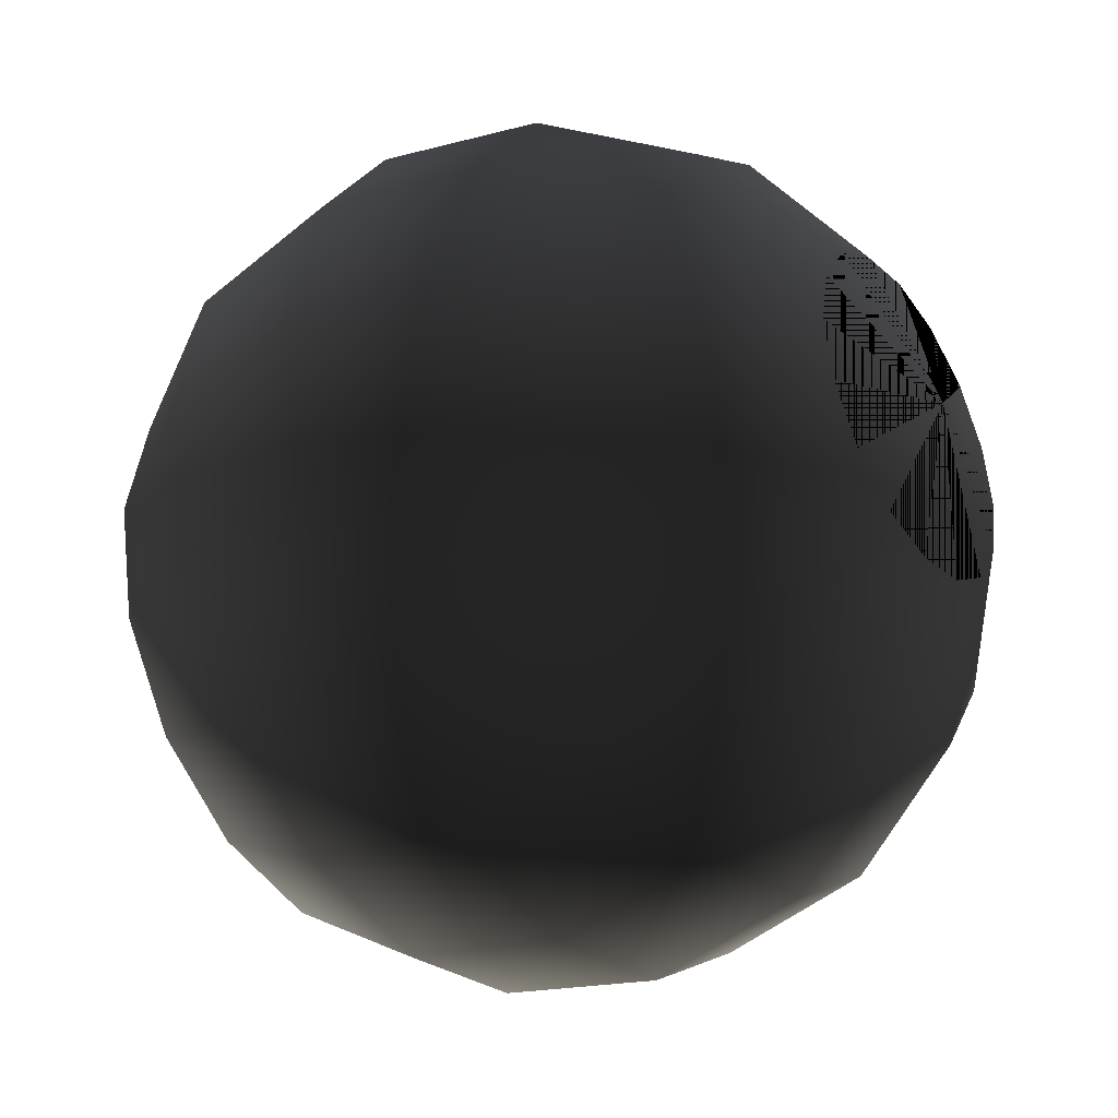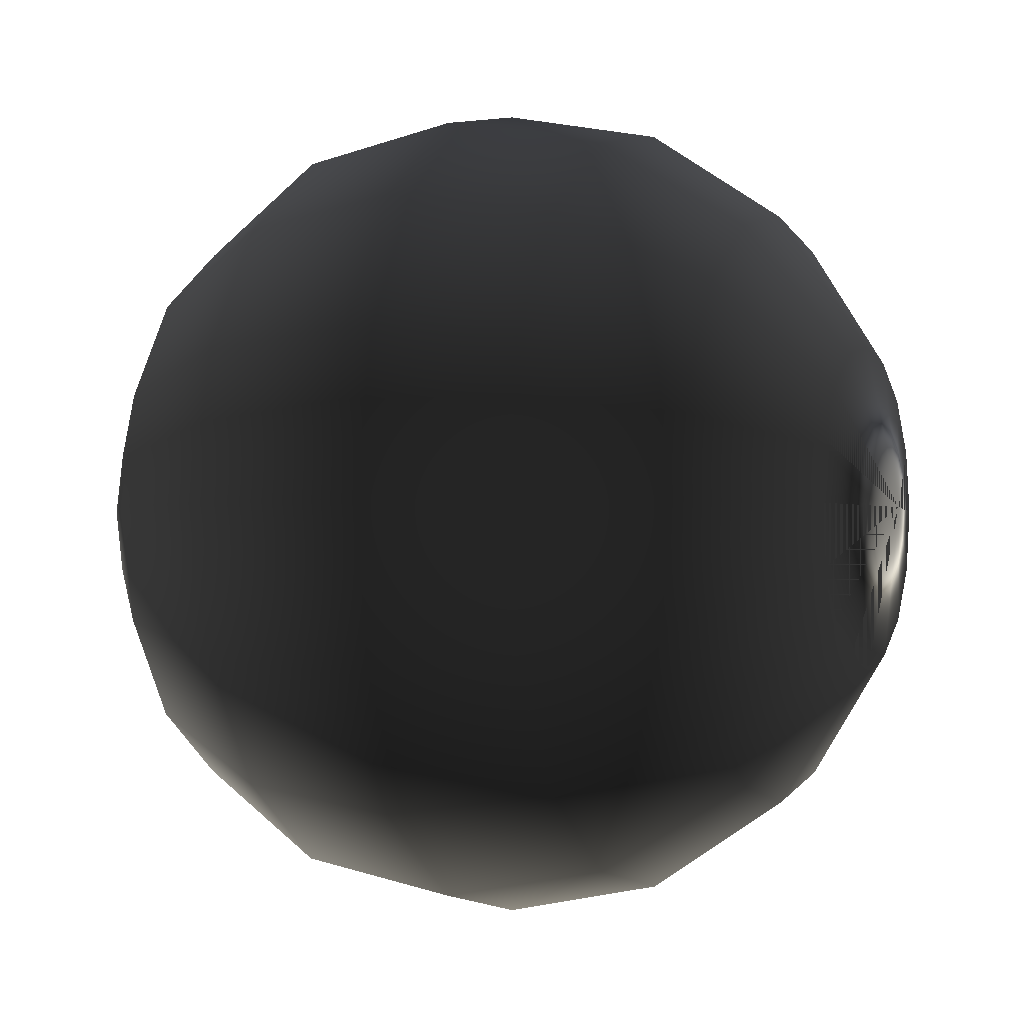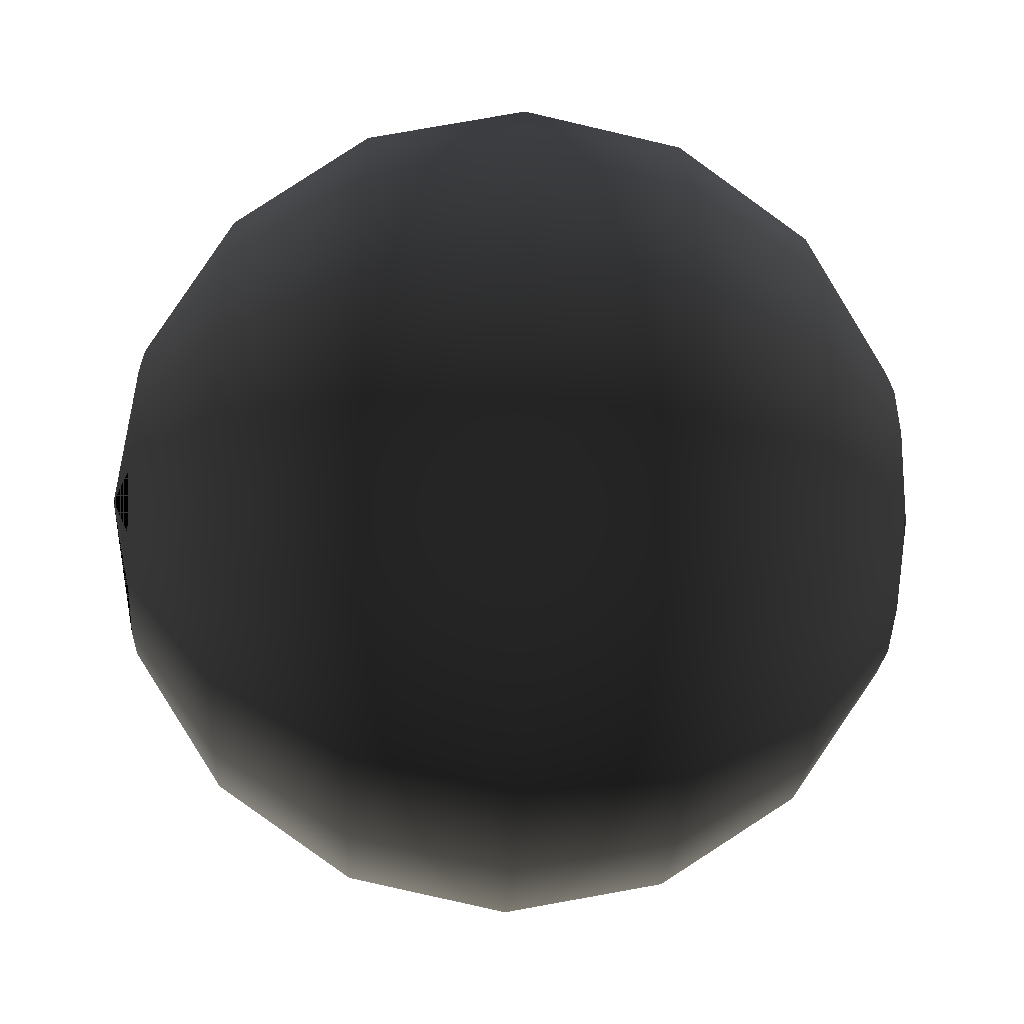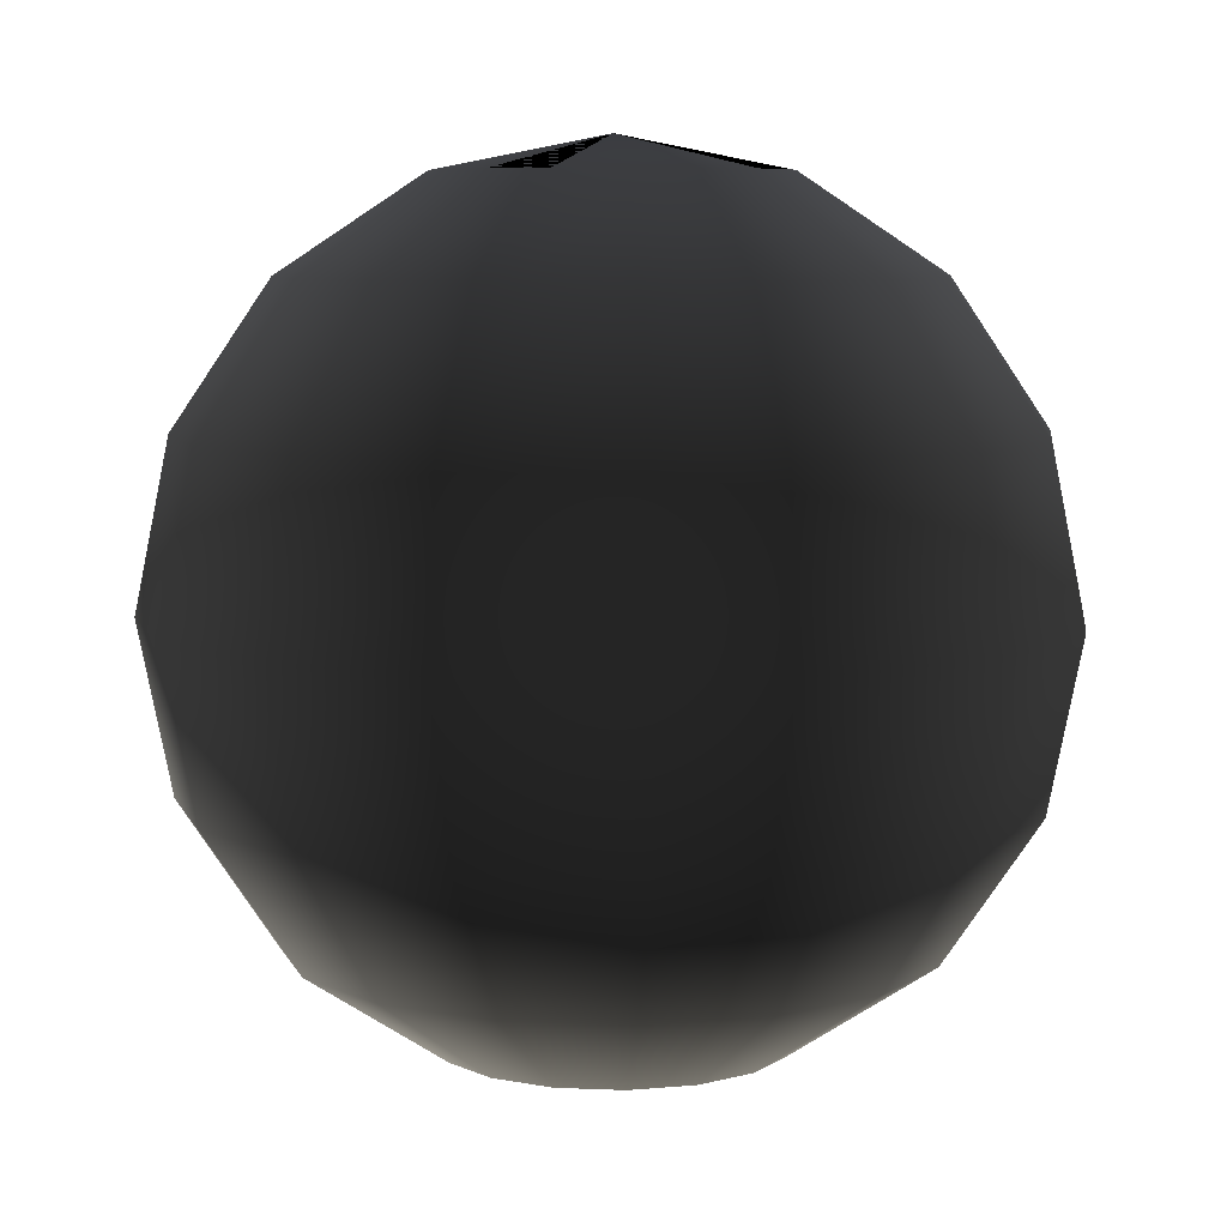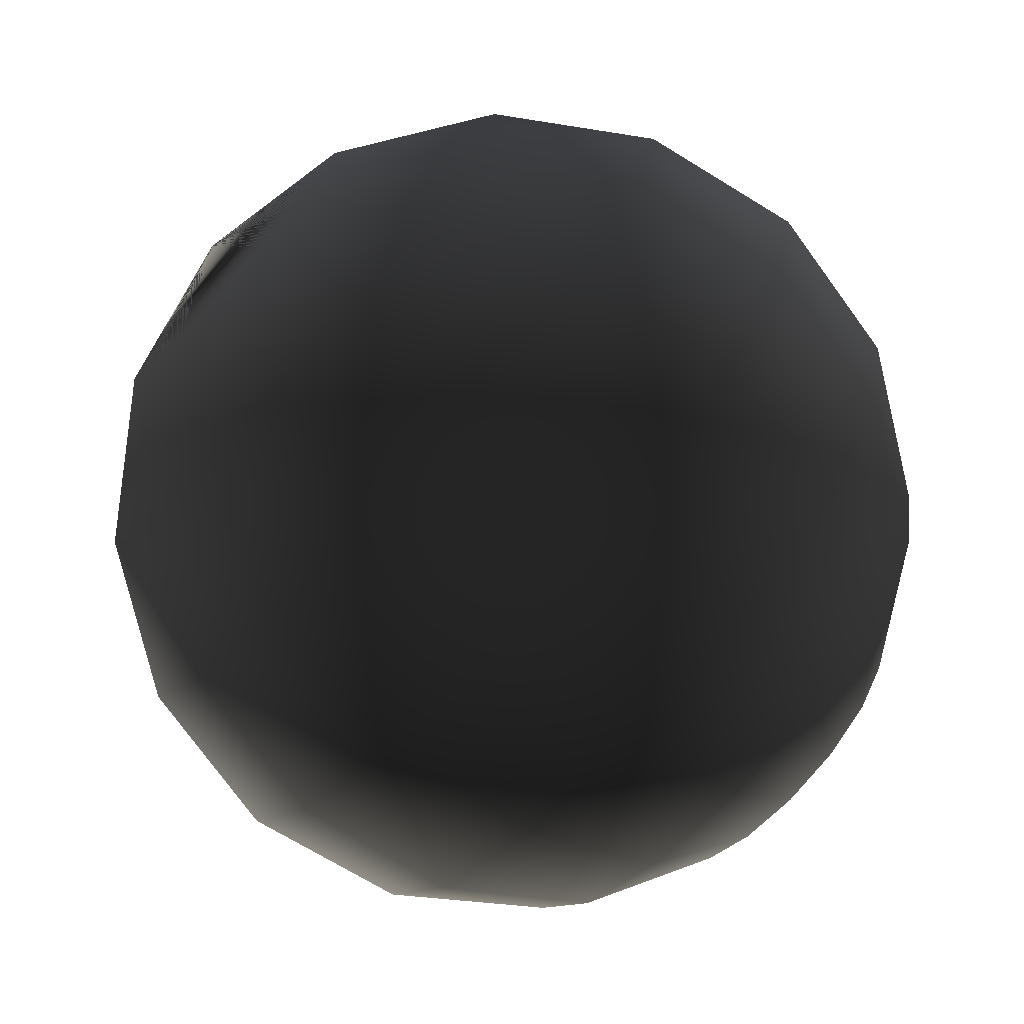
<metadata>
{"format":"obj","ext":"obj","renderer":"f3d","projection":"perspective","resolution":1024,"background":"white","views":[{"elev":-36.7,"azim":-55.8,"up":"+Y"},{"elev":-1.7,"azim":113.5,"up":"+Y"},{"elev":-34.2,"azim":87.4,"up":"+Y"},{"elev":7.0,"azim":-49.0,"up":"+Z"},{"elev":-74.8,"azim":-132.6,"up":"+Y"}]}
</metadata>
<code>
v  0 0 1
v  0 0 1
v  0 0 1
v  0 0 1
v  0 0 1
v  -0 0 1
v  -0 0 1
v  -0 0 1
v  -0 0 1
v  -0 -0 1
v  -0 -0 1
v  -0 -0 1
v  -0 -0 1
v  0 -0 1
v  0 -0 1
v  0 -0 1
v  0 -0 1
v  0.3827 0 0.9239
v  0.3536 0.1464 0.9239
v  0.2706 0.2706 0.9239
v  0.1464 0.3536 0.9239
v  2.343e-17 0.3827 0.9239
v  -0.1464 0.3536 0.9239
v  -0.2706 0.2706 0.9239
v  -0.3536 0.1464 0.9239
v  -0.3827 4.687e-17 0.9239
v  -0.3536 -0.1464 0.9239
v  -0.2706 -0.2706 0.9239
v  -0.1464 -0.3536 0.9239
v  -7.03e-17 -0.3827 0.9239
v  0.1464 -0.3536 0.9239
v  0.2706 -0.2706 0.9239
v  0.3536 -0.1464 0.9239
v  0.3827 -9.373e-17 0.9239
v  0.7071 0 0.7071
v  0.6533 0.2706 0.7071
v  0.5 0.5 0.7071
v  0.2706 0.6533 0.7071
v  4.33e-17 0.7071 0.7071
v  -0.2706 0.6533 0.7071
v  -0.5 0.5 0.7071
v  -0.6533 0.2706 0.7071
v  -0.7071 8.66e-17 0.7071
v  -0.6533 -0.2706 0.7071
v  -0.5 -0.5 0.7071
v  -0.2706 -0.6533 0.7071
v  -1.299e-16 -0.7071 0.7071
v  0.2706 -0.6533 0.7071
v  0.5 -0.5 0.7071
v  0.6533 -0.2706 0.7071
v  0.7071 -1.732e-16 0.7071
v  0.9239 0 0.3827
v  0.8536 0.3536 0.3827
v  0.6533 0.6533 0.3827
v  0.3536 0.8536 0.3827
v  5.657e-17 0.9239 0.3827
v  -0.3536 0.8536 0.3827
v  -0.6533 0.6533 0.3827
v  -0.8536 0.3536 0.3827
v  -0.9239 1.131e-16 0.3827
v  -0.8536 -0.3536 0.3827
v  -0.6533 -0.6533 0.3827
v  -0.3536 -0.8536 0.3827
v  -1.697e-16 -0.9239 0.3827
v  0.3536 -0.8536 0.3827
v  0.6533 -0.6533 0.3827
v  0.8536 -0.3536 0.3827
v  0.9239 -2.263e-16 0.3827
v  1 0 6.123e-17
v  0.9239 0.3827 6.123e-17
v  0.7071 0.7071 6.123e-17
v  0.3827 0.9239 6.123e-17
v  6.123e-17 1 6.123e-17
v  -0.3827 0.9239 6.123e-17
v  -0.7071 0.7071 6.123e-17
v  -0.9239 0.3827 6.123e-17
v  -1 1.225e-16 6.123e-17
v  -0.9239 -0.3827 6.123e-17
v  -0.7071 -0.7071 6.123e-17
v  -0.3827 -0.9239 6.123e-17
v  -1.837e-16 -1 6.123e-17
v  0.3827 -0.9239 6.123e-17
v  0.7071 -0.7071 6.123e-17
v  0.9239 -0.3827 6.123e-17
v  1 -2.449e-16 6.123e-17
v  0.9239 0 -0.3827
v  0.8536 0.3536 -0.3827
v  0.6533 0.6533 -0.3827
v  0.3536 0.8536 -0.3827
v  5.657e-17 0.9239 -0.3827
v  -0.3536 0.8536 -0.3827
v  -0.6533 0.6533 -0.3827
v  -0.8536 0.3536 -0.3827
v  -0.9239 1.131e-16 -0.3827
v  -0.8536 -0.3536 -0.3827
v  -0.6533 -0.6533 -0.3827
v  -0.3536 -0.8536 -0.3827
v  -1.697e-16 -0.9239 -0.3827
v  0.3536 -0.8536 -0.3827
v  0.6533 -0.6533 -0.3827
v  0.8536 -0.3536 -0.3827
v  0.9239 -2.263e-16 -0.3827
v  0.7071 0 -0.7071
v  0.6533 0.2706 -0.7071
v  0.5 0.5 -0.7071
v  0.2706 0.6533 -0.7071
v  4.33e-17 0.7071 -0.7071
v  -0.2706 0.6533 -0.7071
v  -0.5 0.5 -0.7071
v  -0.6533 0.2706 -0.7071
v  -0.7071 8.66e-17 -0.7071
v  -0.6533 -0.2706 -0.7071
v  -0.5 -0.5 -0.7071
v  -0.2706 -0.6533 -0.7071
v  -1.299e-16 -0.7071 -0.7071
v  0.2706 -0.6533 -0.7071
v  0.5 -0.5 -0.7071
v  0.6533 -0.2706 -0.7071
v  0.7071 -1.732e-16 -0.7071
v  0.3827 0 -0.9239
v  0.3536 0.1464 -0.9239
v  0.2706 0.2706 -0.9239
v  0.1464 0.3536 -0.9239
v  2.343e-17 0.3827 -0.9239
v  -0.1464 0.3536 -0.9239
v  -0.2706 0.2706 -0.9239
v  -0.3536 0.1464 -0.9239
v  -0.3827 4.687e-17 -0.9239
v  -0.3536 -0.1464 -0.9239
v  -0.2706 -0.2706 -0.9239
v  -0.1464 -0.3536 -0.9239
v  -7.03e-17 -0.3827 -0.9239
v  0.1464 -0.3536 -0.9239
v  0.2706 -0.2706 -0.9239
v  0.3536 -0.1464 -0.9239
v  0.3827 -9.373e-17 -0.9239
v  1.225e-16 0 -1
v  1.131e-16 4.687e-17 -1
v  8.66e-17 8.66e-17 -1
v  4.687e-17 1.131e-16 -1
v  7.499e-33 1.225e-16 -1
v  -4.687e-17 1.131e-16 -1
v  -8.66e-17 8.66e-17 -1
v  -1.131e-16 4.687e-17 -1
v  -1.225e-16 1.5e-32 -1
v  -1.131e-16 -4.687e-17 -1
v  -8.66e-17 -8.66e-17 -1
v  -4.687e-17 -1.131e-16 -1
v  -2.25e-32 -1.225e-16 -1
v  4.687e-17 -1.131e-16 -1
v  8.66e-17 -8.66e-17 -1
v  1.131e-16 -4.687e-17 -1
v  1.225e-16 -3e-32 -1
v  -0.3827 -0 -0.9239
v  -0.3536 -0.1464 -0.9239
v  -0.2706 -0.2706 -0.9239
v  -0.1464 -0.3536 -0.9239
v  -2.343e-17 -0.3827 -0.9239
v  0.1464 -0.3536 -0.9239
v  0.2706 -0.2706 -0.9239
v  0.3536 -0.1464 -0.9239
v  0.3827 -4.687e-17 -0.9239
v  0.3536 0.1464 -0.9239
v  0.2706 0.2706 -0.9239
v  0.1464 0.3536 -0.9239
v  7.03e-17 0.3827 -0.9239
v  -0.1464 0.3536 -0.9239
v  -0.2706 0.2706 -0.9239
v  -0.3536 0.1464 -0.9239
v  -0.3827 9.373e-17 -0.9239
v  -0.7071 -0 -0.7071
v  -0.6533 -0.2706 -0.7071
v  -0.5 -0.5 -0.7071
v  -0.2706 -0.6533 -0.7071
v  -4.33e-17 -0.7071 -0.7071
v  0.2706 -0.6533 -0.7071
v  0.5 -0.5 -0.7071
v  0.6533 -0.2706 -0.7071
v  0.7071 -8.66e-17 -0.7071
v  0.6533 0.2706 -0.7071
v  0.5 0.5 -0.7071
v  0.2706 0.6533 -0.7071
v  1.299e-16 0.7071 -0.7071
v  -0.2706 0.6533 -0.7071
v  -0.5 0.5 -0.7071
v  -0.6533 0.2706 -0.7071
v  -0.7071 1.732e-16 -0.7071
v  -0.9239 -0 -0.3827
v  -0.8536 -0.3536 -0.3827
v  -0.6533 -0.6533 -0.3827
v  -0.3536 -0.8536 -0.3827
v  -5.657e-17 -0.9239 -0.3827
v  0.3536 -0.8536 -0.3827
v  0.6533 -0.6533 -0.3827
v  0.8536 -0.3536 -0.3827
v  0.9239 -1.131e-16 -0.3827
v  0.8536 0.3536 -0.3827
v  0.6533 0.6533 -0.3827
v  0.3536 0.8536 -0.3827
v  1.697e-16 0.9239 -0.3827
v  -0.3536 0.8536 -0.3827
v  -0.6533 0.6533 -0.3827
v  -0.8536 0.3536 -0.3827
v  -0.9239 2.263e-16 -0.3827
v  -1 -0 -1.837e-16
v  -0.9239 -0.3827 -1.837e-16
v  -0.7071 -0.7071 -1.837e-16
v  -0.3827 -0.9239 -1.837e-16
v  -6.123e-17 -1 -1.837e-16
v  0.3827 -0.9239 -1.837e-16
v  0.7071 -0.7071 -1.837e-16
v  0.9239 -0.3827 -1.837e-16
v  1 -1.225e-16 -1.837e-16
v  0.9239 0.3827 -1.837e-16
v  0.7071 0.7071 -1.837e-16
v  0.3827 0.9239 -1.837e-16
v  1.837e-16 1 -1.837e-16
v  -0.3827 0.9239 -1.837e-16
v  -0.7071 0.7071 -1.837e-16
v  -0.9239 0.3827 -1.837e-16
v  -1 2.449e-16 -1.837e-16
v  -0.9239 -0 0.3827
v  -0.8536 -0.3536 0.3827
v  -0.6533 -0.6533 0.3827
v  -0.3536 -0.8536 0.3827
v  -5.657e-17 -0.9239 0.3827
v  0.3536 -0.8536 0.3827
v  0.6533 -0.6533 0.3827
v  0.8536 -0.3536 0.3827
v  0.9239 -1.131e-16 0.3827
v  0.8536 0.3536 0.3827
v  0.6533 0.6533 0.3827
v  0.3536 0.8536 0.3827
v  1.697e-16 0.9239 0.3827
v  -0.3536 0.8536 0.3827
v  -0.6533 0.6533 0.3827
v  -0.8536 0.3536 0.3827
v  -0.9239 2.263e-16 0.3827
v  -0.7071 -0 0.7071
v  -0.6533 -0.2706 0.7071
v  -0.5 -0.5 0.7071
v  -0.2706 -0.6533 0.7071
v  -4.33e-17 -0.7071 0.7071
v  0.2706 -0.6533 0.7071
v  0.5 -0.5 0.7071
v  0.6533 -0.2706 0.7071
v  0.7071 -8.66e-17 0.7071
v  0.6533 0.2706 0.7071
v  0.5 0.5 0.7071
v  0.2706 0.6533 0.7071
v  1.299e-16 0.7071 0.7071
v  -0.2706 0.6533 0.7071
v  -0.5 0.5 0.7071
v  -0.6533 0.2706 0.7071
v  -0.7071 1.732e-16 0.7071
v  -0.3827 -0 0.9239
v  -0.3536 -0.1464 0.9239
v  -0.2706 -0.2706 0.9239
v  -0.1464 -0.3536 0.9239
v  -2.343e-17 -0.3827 0.9239
v  0.1464 -0.3536 0.9239
v  0.2706 -0.2706 0.9239
v  0.3536 -0.1464 0.9239
v  0.3827 -4.687e-17 0.9239
v  0.3536 0.1464 0.9239
v  0.2706 0.2706 0.9239
v  0.1464 0.3536 0.9239
v  7.03e-17 0.3827 0.9239
v  -0.1464 0.3536 0.9239
v  -0.2706 0.2706 0.9239
v  -0.3536 0.1464 0.9239
v  -0.3827 9.373e-17 0.9239
v  -2.449e-16 -0 1
v  -2.263e-16 -9.373e-17 1
v  -1.732e-16 -1.732e-16 1
v  -9.373e-17 -2.263e-16 1
v  -1.5e-32 -2.449e-16 1
v  9.373e-17 -2.263e-16 1
v  1.732e-16 -1.732e-16 1
v  2.263e-16 -9.373e-17 1
v  2.449e-16 -3e-32 1
v  2.263e-16 9.373e-17 1
v  1.732e-16 1.732e-16 1
v  9.373e-17 2.263e-16 1
v  4.499e-32 2.449e-16 1
v  -9.373e-17 2.263e-16 1
v  -1.732e-16 1.732e-16 1
v  -2.263e-16 9.373e-17 1
v  -2.449e-16 5.999e-32 1
f 1 2 19 18
f 2 3 20 19
f 3 4 21 20
f 4 5 22 21
f 5 6 23 22
f 6 7 24 23
f 7 8 25 24
f 8 9 26 25
f 9 10 27 26
f 10 11 28 27
f 11 12 29 28
f 12 13 30 29
f 13 14 31 30
f 14 15 32 31
f 15 16 33 32
f 16 17 34 33
f 18 19 36 35
f 19 20 37 36
f 20 21 38 37
f 21 22 39 38
f 22 23 40 39
f 23 24 41 40
f 24 25 42 41
f 25 26 43 42
f 26 27 44 43
f 27 28 45 44
f 28 29 46 45
f 29 30 47 46
f 30 31 48 47
f 31 32 49 48
f 32 33 50 49
f 33 34 51 50
f 35 36 53 52
f 36 37 54 53
f 37 38 55 54
f 38 39 56 55
f 39 40 57 56
f 40 41 58 57
f 41 42 59 58
f 42 43 60 59
f 43 44 61 60
f 44 45 62 61
f 45 46 63 62
f 46 47 64 63
f 47 48 65 64
f 48 49 66 65
f 49 50 67 66
f 50 51 68 67
f 52 53 70 69
f 53 54 71 70
f 54 55 72 71
f 55 56 73 72
f 56 57 74 73
f 57 58 75 74
f 58 59 76 75
f 59 60 77 76
f 60 61 78 77
f 61 62 79 78
f 62 63 80 79
f 63 64 81 80
f 64 65 82 81
f 65 66 83 82
f 66 67 84 83
f 67 68 85 84
f 69 70 87 86
f 70 71 88 87
f 71 72 89 88
f 72 73 90 89
f 73 74 91 90
f 74 75 92 91
f 75 76 93 92
f 76 77 94 93
f 77 78 95 94
f 78 79 96 95
f 79 80 97 96
f 80 81 98 97
f 81 82 99 98
f 82 83 100 99
f 83 84 101 100
f 84 85 102 101
f 86 87 104 103
f 87 88 105 104
f 88 89 106 105
f 89 90 107 106
f 90 91 108 107
f 91 92 109 108
f 92 93 110 109
f 93 94 111 110
f 94 95 112 111
f 95 96 113 112
f 96 97 114 113
f 97 98 115 114
f 98 99 116 115
f 99 100 117 116
f 100 101 118 117
f 101 102 119 118
f 103 104 121 120
f 104 105 122 121
f 105 106 123 122
f 106 107 124 123
f 107 108 125 124
f 108 109 126 125
f 109 110 127 126
f 110 111 128 127
f 111 112 129 128
f 112 113 130 129
f 113 114 131 130
f 114 115 132 131
f 115 116 133 132
f 116 117 134 133
f 117 118 135 134
f 118 119 136 135
f 120 121 138 137
f 121 122 139 138
f 122 123 140 139
f 123 124 141 140
f 124 125 142 141
f 125 126 143 142
f 126 127 144 143
f 127 128 145 144
f 128 129 146 145
f 129 130 147 146
f 130 131 148 147
f 131 132 149 148
f 132 133 150 149
f 133 134 151 150
f 134 135 152 151
f 135 136 153 152
f 137 138 155 154
f 138 139 156 155
f 139 140 157 156
f 140 141 158 157
f 141 142 159 158
f 142 143 160 159
f 143 144 161 160
f 144 145 162 161
f 145 146 163 162
f 146 147 164 163
f 147 148 165 164
f 148 149 166 165
f 149 150 167 166
f 150 151 168 167
f 151 152 169 168
f 152 153 170 169
f 154 155 172 171
f 155 156 173 172
f 156 157 174 173
f 157 158 175 174
f 158 159 176 175
f 159 160 177 176
f 160 161 178 177
f 161 162 179 178
f 162 163 180 179
f 163 164 181 180
f 164 165 182 181
f 165 166 183 182
f 166 167 184 183
f 167 168 185 184
f 168 169 186 185
f 169 170 187 186
f 171 172 189 188
f 172 173 190 189
f 173 174 191 190
f 174 175 192 191
f 175 176 193 192
f 176 177 194 193
f 177 178 195 194
f 178 179 196 195
f 179 180 197 196
f 180 181 198 197
f 181 182 199 198
f 182 183 200 199
f 183 184 201 200
f 184 185 202 201
f 185 186 203 202
f 186 187 204 203
f 188 189 206 205
f 189 190 207 206
f 190 191 208 207
f 191 192 209 208
f 192 193 210 209
f 193 194 211 210
f 194 195 212 211
f 195 196 213 212
f 196 197 214 213
f 197 198 215 214
f 198 199 216 215
f 199 200 217 216
f 200 201 218 217
f 201 202 219 218
f 202 203 220 219
f 203 204 221 220
f 205 206 223 222
f 206 207 224 223
f 207 208 225 224
f 208 209 226 225
f 209 210 227 226
f 210 211 228 227
f 211 212 229 228
f 212 213 230 229
f 213 214 231 230
f 214 215 232 231
f 215 216 233 232
f 216 217 234 233
f 217 218 235 234
f 218 219 236 235
f 219 220 237 236
f 220 221 238 237
f 222 223 240 239
f 223 224 241 240
f 224 225 242 241
f 225 226 243 242
f 226 227 244 243
f 227 228 245 244
f 228 229 246 245
f 229 230 247 246
f 230 231 248 247
f 231 232 249 248
f 232 233 250 249
f 233 234 251 250
f 234 235 252 251
f 235 236 253 252
f 236 237 254 253
f 237 238 255 254
f 239 240 257 256
f 240 241 258 257
f 241 242 259 258
f 242 243 260 259
f 243 244 261 260
f 244 245 262 261
f 245 246 263 262
f 246 247 264 263
f 247 248 265 264
f 248 249 266 265
f 249 250 267 266
f 250 251 268 267
f 251 252 269 268
f 252 253 270 269
f 253 254 271 270
f 254 255 272 271
f 256 257 274 273
f 257 258 275 274
f 258 259 276 275
f 259 260 277 276
f 260 261 278 277
f 261 262 279 278
f 262 263 280 279
f 263 264 281 280
f 264 265 282 281
f 265 266 283 282
f 266 267 284 283
f 267 268 285 284
f 268 269 286 285
f 269 270 287 286
f 270 271 288 287
f 271 272 289 288

</code>
